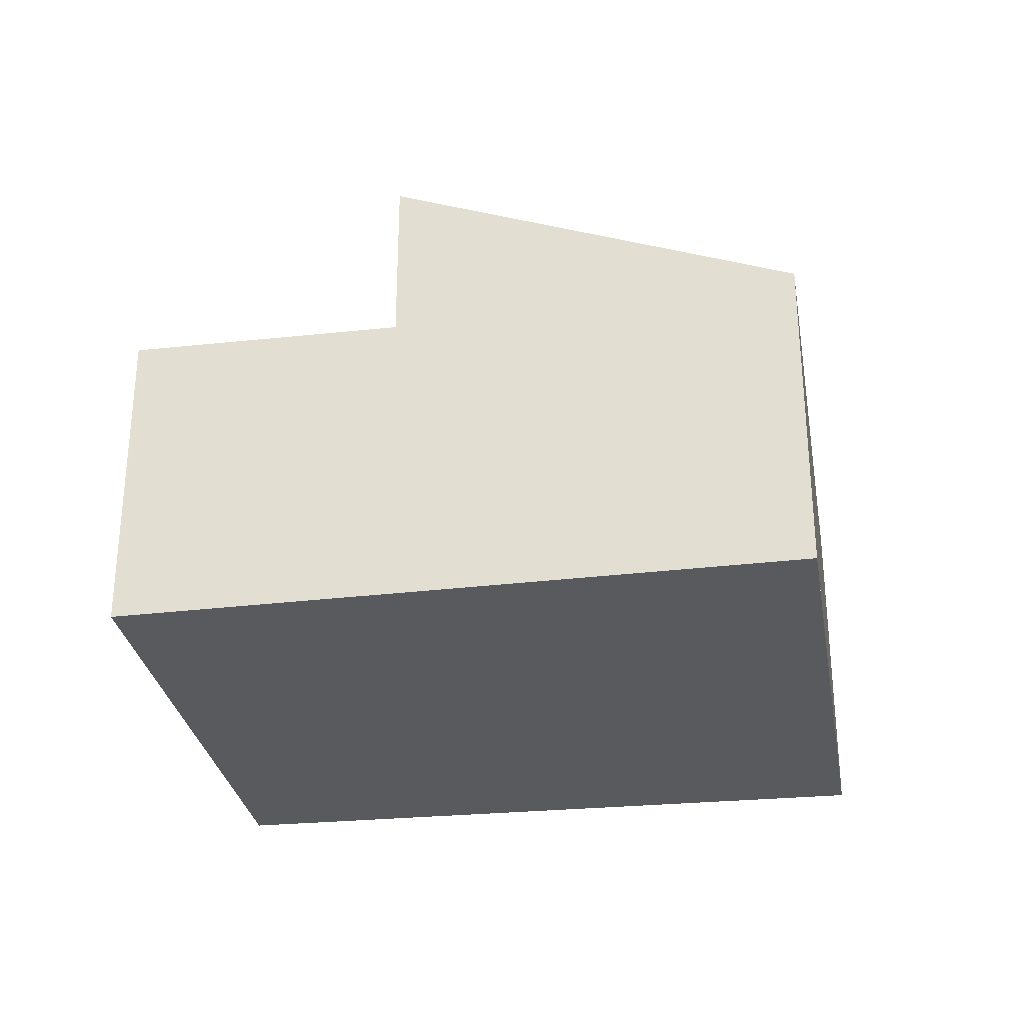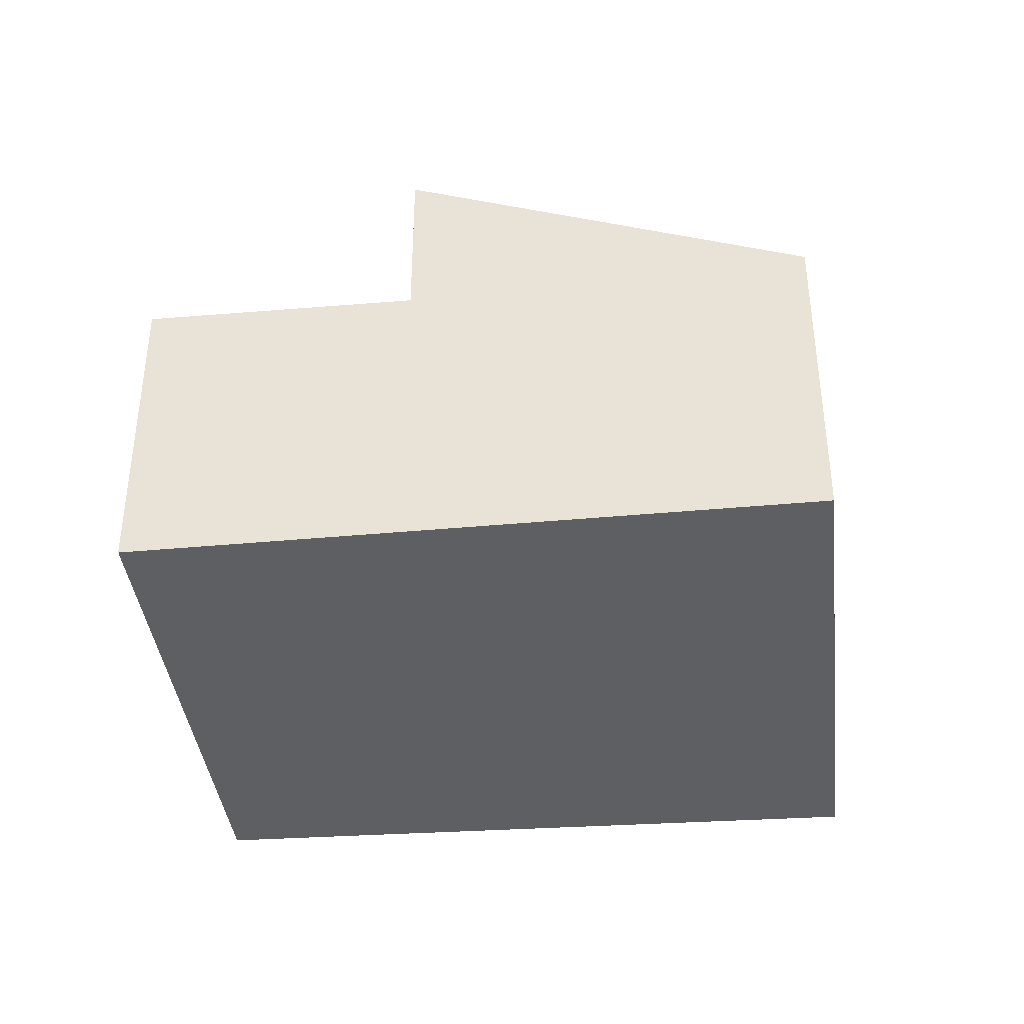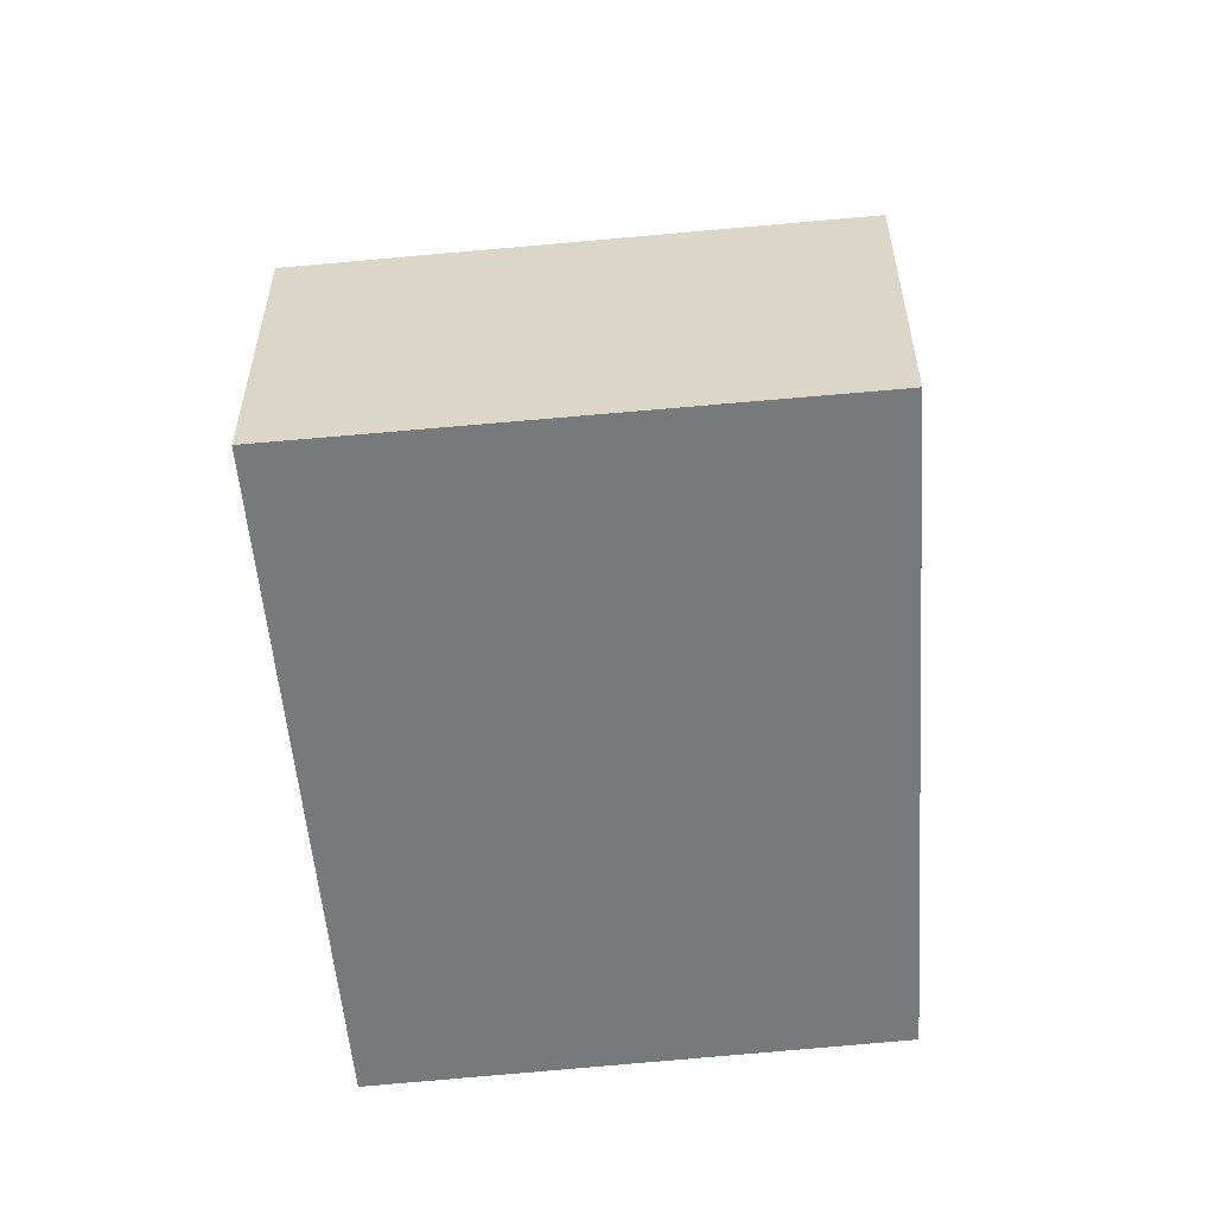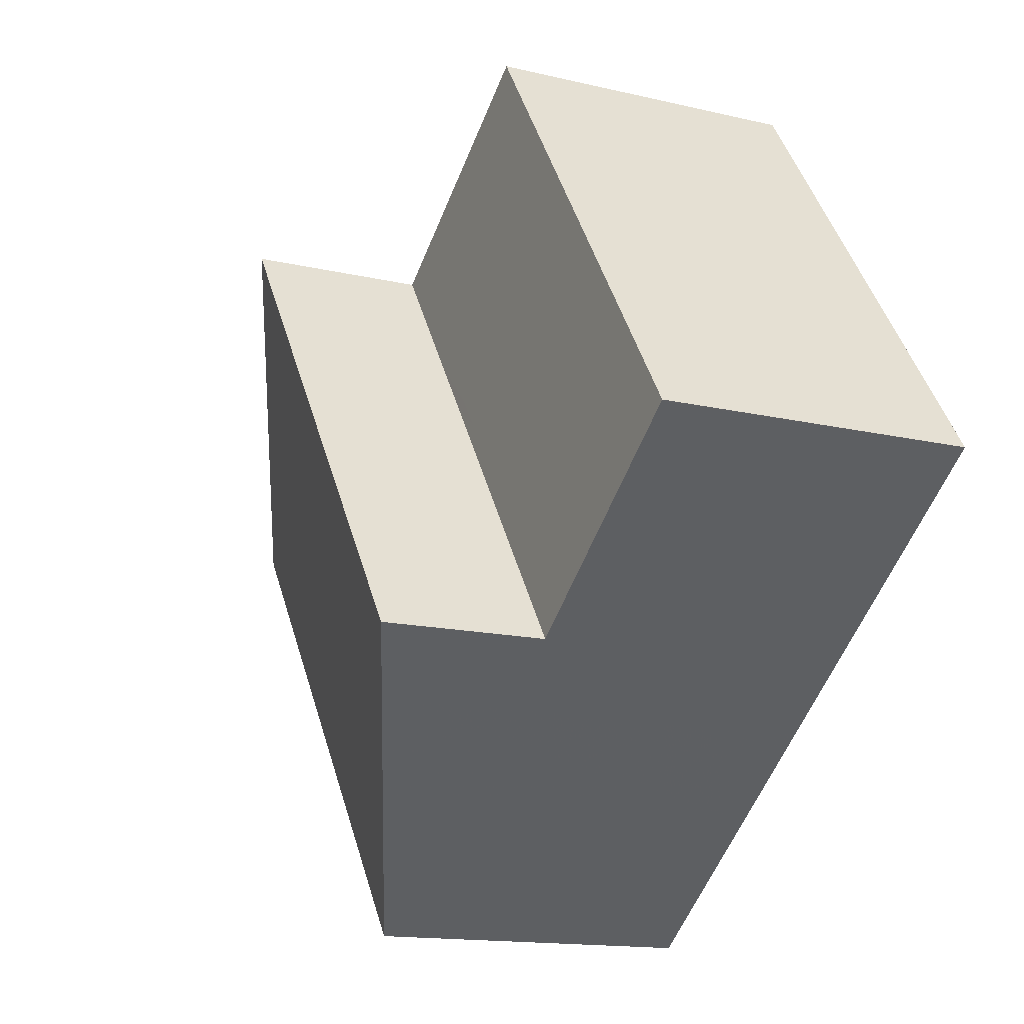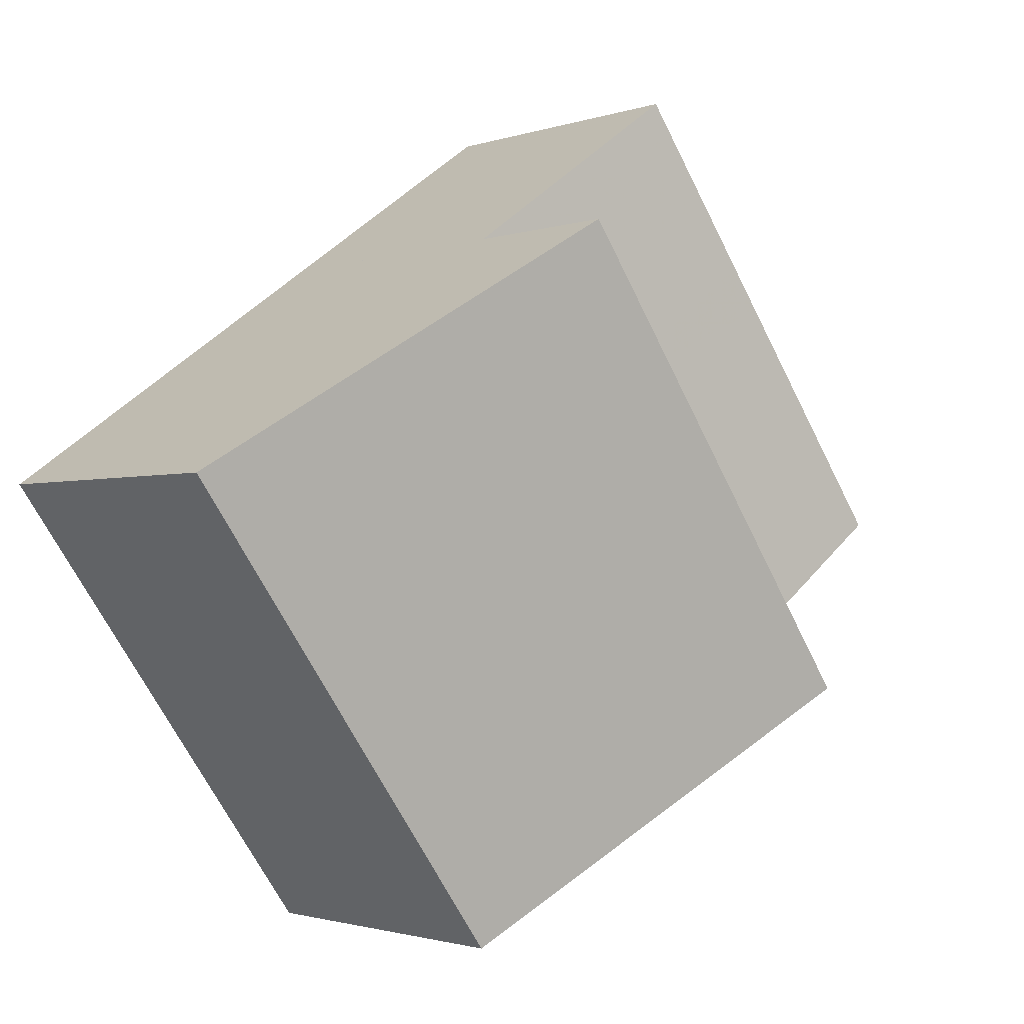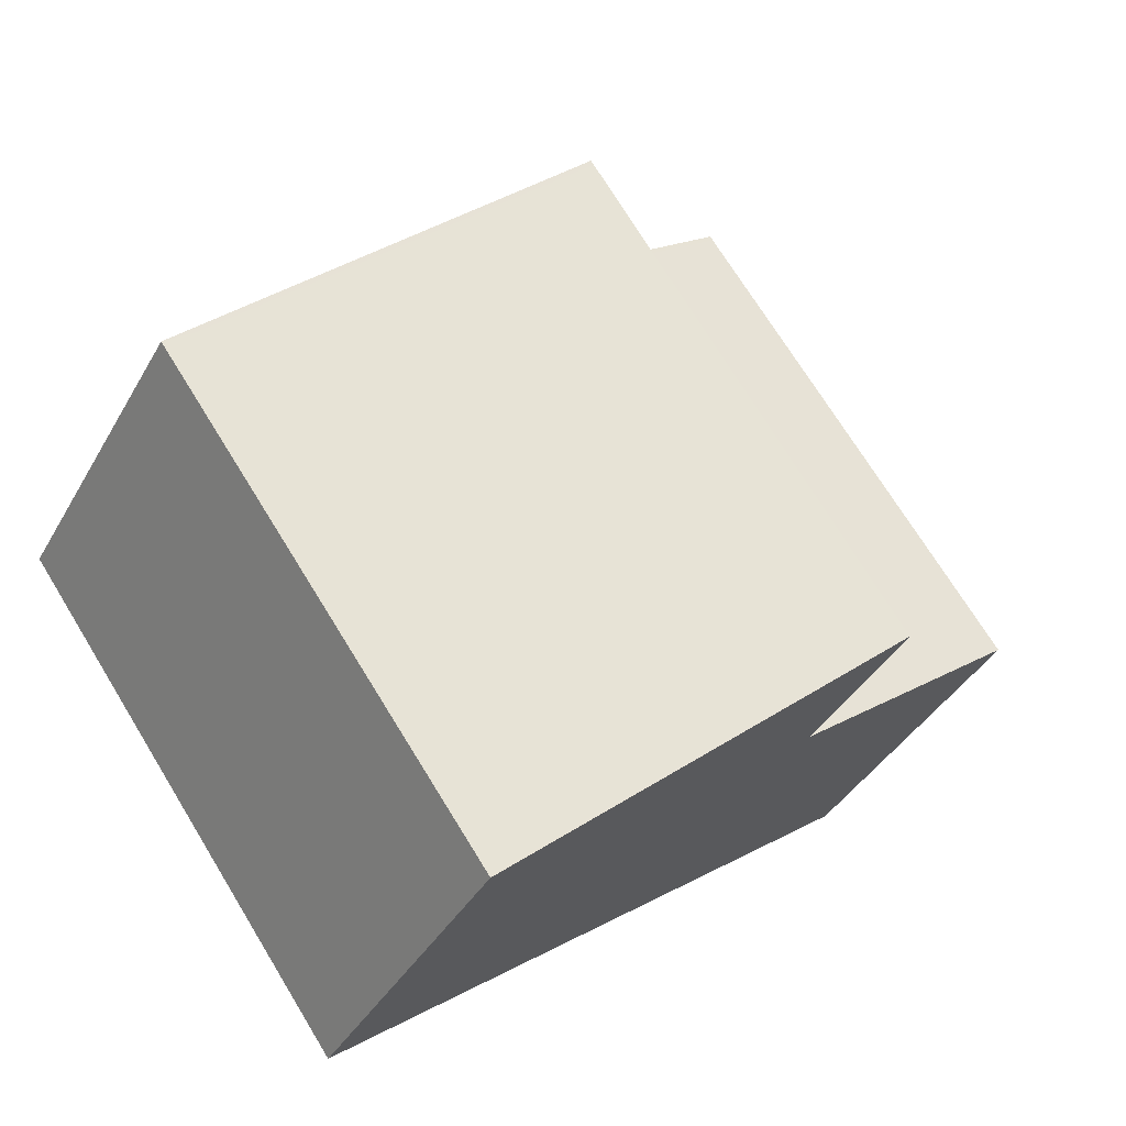
<metadata>
{"format":"obj","ext":"obj","renderer":"f3d","projection":"perspective","resolution":1024,"background":"white","views":[{"elev":-31.0,"azim":-134.9,"up":"+Z"},{"elev":-40.2,"azim":-138.1,"up":"+Z"},{"elev":-57.7,"azim":-49.0,"up":"+Z"},{"elev":-14.5,"azim":62.5,"up":"+Y"},{"elev":-1.7,"azim":-38.9,"up":"+Y"},{"elev":-38.9,"azim":-26.7,"up":"+Y"}]}
</metadata>
<code>
v -1918 -1412 2.493
v -1920 -1408 2.493
v -1914 -1409 2.424
v -1916 -1405 2.395
v -1920 -1408 2.493
v -1918 -1407 3.388
v -1916 -1410 3.389
v -1918 -1407 3.388
v -1917 -1408 3.388
v -1919 -1410 2.493
v -1917 -1408 3.388
v -1919 -1410 2.493
v -1917 -1406 3.667
v -1915 -1410 3.641
v -1915 -1406 2.406
v -1914 -1409 2.424
v -1915 -1410 2.399
v -1917 -1406 2.37
v -1916 -1405 2.395
v -1917 -1407 3.667
v -1917 -1407 2.37
v -1915 -1407 2.409
v -1916 -1408 3.655
v -1916 -1408 2.383
v -1917 -1408 3.657
v -1917 -1408 2.381
v -1915 -1410 3.641
v -1915 -1410 2.399
v -1916 -1410 3.389
v -1918 -1412 2.493
v -1916 -1411 3.036
v -1918 -1409 3.05
v -1919 -1407 3.062
v -1919 -1407 3.062
v -1918 -1409 3.052
v -1916 -1411 3.036
v -1919 -1410 2.577
v -1917 -1412 2.578
v -1920 -1408 2.577
v -1920 -1408 2.577
v -1919 -1410 2.577
v -1917 -1412 2.578
v -1916 -1408 2.384
v -1917 -1408 2.382
v -1917 -1406 2.371
v -1915 -1410 2.401
v -1915 -1410 2.401
v -1917 -1406 2.371
v -1915 -1407 2.406
v -1915 -1407 2.408
v -1916 -1405 2.395
v -1914 -1409 2.423
v -1914 -1409 2.424
v -1916 -1405 2.395
v -1920 -1409 2.493
v -1920 -1409 2.577
v -1919 -1408 3.059
v -1917 -1407 2.373
v -1916 -1406 2.397
v -1916 -1406 2.397
v -1917 -1407 3.665
v -1917 -1407 2.372
v -1918 -1407 3.388
v -1919 -1409 2.577
v -1919 -1409 2.493
v -1918 -1408 3.055
v -1917 -1407 2.378
v -1915 -1406 2.402
v -1915 -1406 2.403
v -1917 -1407 3.66
v -1917 -1407 2.377
v -1917 -1408 3.388
v -1917 -1407 2.381
v -1916 -1408 2.385
v -1917 -1407 2.376
v -1916 -1408 2.387
v -1917 -1406 2.374
v -1915 -1410 2.403
v -1915 -1410 2.403
v -1917 -1406 2.374
v -1917 -1408 2.381
v -1916 -1408 2.383
v -1917 -1407 2.37
v -1917 -1407 2.372
v -1915 -1410 2.399
v -1915 -1410 2.399
v -1917 -1406 2.37
v -1917 -1407 2.377
v -1917 -1407 3.665
v -1917 -1407 3.667
v -1915 -1410 3.641
v -1916 -1408 3.655
v -1917 -1408 3.657
v -1917 -1407 3.66
v -1917 -1406 3.667
v -1915 -1410 3.641
v -1918 -1411 2.578
v -1918 -1411 2.493
v -1917 -1410 3.041
v -1916 -1409 2.394
v -1914 -1408 2.419
v -1914 -1408 2.419
v -1916 -1409 3.646
v -1916 -1409 2.394
v -1916 -1409 3.646
v -1916 -1410 3.389
v -1915 -1409 2.398
v -1915 -1409 2.396
v -1919 -1410 2.493
v -1918 -1410 2.578
v -1917 -1409 3.047
v -1916 -1408 3.653
v -1916 -1408 2.386
v -1916 -1408 3.653
v -1917 -1409 3.388
v -1916 -1408 2.386
v -1915 -1407 2.411
v -1915 -1407 2.411
v -1916 -1408 2.39
v -1916 -1408 2.387
v -1918 -1412 2.493
v -1918 -1412 2.493
v -1918 -1412 0
v -1918 -1412 0
v -1920 -1408 2.577
v -1920 -1408 2.493
v -1920 -1408 0
v -1920 -1408 0
v -1914 -1409 2.424
v -1914 -1409 2.424
v -1914 -1409 0
v -1914 -1409 0
v -1916 -1405 2.395
v -1916 -1405 2.395
v -1916 -1405 0
v -1916 -1405 0
v -1920 -1408 2.493
v -1920 -1408 2.493
v -1920 -1408 0
v -1920 -1408 0
v -1916 -1411 3.036
v -1916 -1410 3.389
v -1916 -1410 -4.441e-16
v -1916 -1411 4.441e-16
v -1917 -1406 3.667
v -1918 -1407 3.388
v -1918 -1407 -4.441e-16
v -1917 -1406 0
v -1919 -1410 2.493
v -1919 -1410 2.493
v -1919 -1410 0
v -1919 -1410 4.441e-16
v -1919 -1409 2.493
v -1919 -1410 2.493
v -1919 -1410 4.441e-16
v -1919 -1409 0
v -1915 -1407 2.409
v -1915 -1406 2.406
v -1915 -1406 4.441e-16
v -1915 -1407 0
v -1914 -1409 2.424
v -1914 -1409 2.424
v -1914 -1409 0
v -1914 -1409 0
v -1916 -1406 2.397
v -1916 -1405 2.395
v -1916 -1405 0
v -1916 -1406 0
v -1915 -1407 2.411
v -1915 -1407 2.409
v -1915 -1407 0
v -1915 -1407 0
v -1918 -1411 2.493
v -1918 -1412 2.493
v -1918 -1412 0
v -1918 -1411 0
v -1918 -1407 3.388
v -1919 -1407 3.062
v -1919 -1407 0
v -1918 -1407 -4.441e-16
v -1917 -1412 2.578
v -1916 -1411 3.036
v -1916 -1411 4.441e-16
v -1917 -1412 -4.441e-16
v -1919 -1407 3.062
v -1920 -1408 2.577
v -1920 -1408 0
v -1919 -1407 0
v -1918 -1412 2.493
v -1917 -1412 2.578
v -1917 -1412 -4.441e-16
v -1918 -1412 0
v -1915 -1410 2.399
v -1915 -1410 2.401
v -1915 -1410 -4.441e-16
v -1915 -1410 0
v -1917 -1406 2.374
v -1917 -1406 2.371
v -1917 -1406 -4.441e-16
v -1917 -1406 4.441e-16
v -1915 -1410 2.403
v -1914 -1409 2.424
v -1914 -1409 0
v -1915 -1410 0
v -1916 -1405 2.395
v -1916 -1405 2.395
v -1916 -1405 0
v -1916 -1405 0
v -1920 -1408 2.493
v -1920 -1409 2.493
v -1920 -1409 0
v -1920 -1408 0
v -1915 -1406 2.403
v -1916 -1406 2.397
v -1916 -1406 0
v -1915 -1406 0
v -1920 -1409 2.493
v -1919 -1409 2.493
v -1919 -1409 0
v -1920 -1409 0
v -1915 -1406 2.406
v -1915 -1406 2.403
v -1915 -1406 0
v -1915 -1406 4.441e-16
v -1915 -1410 2.401
v -1915 -1410 2.403
v -1915 -1410 0
v -1915 -1410 -4.441e-16
v -1916 -1405 2.395
v -1917 -1406 2.374
v -1917 -1406 4.441e-16
v -1916 -1405 0
v -1917 -1406 2.371
v -1917 -1406 2.37
v -1917 -1406 0
v -1917 -1406 -4.441e-16
v -1916 -1410 3.389
v -1915 -1410 3.641
v -1915 -1410 0
v -1916 -1410 -4.441e-16
v -1919 -1410 2.493
v -1918 -1411 2.493
v -1918 -1411 0
v -1919 -1410 0
v -1914 -1409 2.424
v -1914 -1408 2.419
v -1914 -1408 0
v -1914 -1409 0
v -1919 -1410 2.493
v -1919 -1410 2.493
v -1919 -1410 0
v -1919 -1410 0
v -1914 -1408 2.419
v -1915 -1407 2.411
v -1915 -1407 0
v -1914 -1408 0
v -1914 -1409 0
v -1918 -1412 0
v -1920 -1408 0
v -1916 -1405 0
f 34 8 6 33
f 75 58 45 77
f 35 11 9 32
f 31 29 7 36
f 66 57 63 72
f 107 78 46 108
f 79 47 46 78
f 20 13 18 21
f 77 45 48 80
f 26 24 23 25
f 76 43 44 74
f 28 17 14 27
f 70 61 62 71
f 113 104 103 112
f 115 106 99 111
f 110 97 98 109
f 40 5 2 39
f 37 10 12 41
f 42 1 30 38
f 65 55 56 64
f 111 99 97 110
f 39 34 33 40
f 41 35 32 37
f 38 31 36 42
f 64 56 57 66
f 49 15 22 50
f 60 51 19 59
f 102 16 52 101
f 52 16 3 53
f 54 4 19 51
f 55 5 40 56
f 56 40 33 57
f 69 15 49 68
f 61 20 21 62
f 74 44 67 73
f 57 33 6 63
f 64 41 12 65
f 66 35 41 64
f 68 60 59 69
f 73 67 58 75
f 71 26 25 70
f 72 11 35 66
f 73 68 49 74
f 75 60 68 73
f 74 49 50 76
f 77 51 60 75
f 101 52 78 107
f 78 52 53 79
f 80 54 51 77
f 81 44 43 82
f 83 45 58 84
f 108 46 85 100
f 85 46 47 86
f 87 48 45 83
f 88 67 44 81
f 89 63 6 90
f 84 58 67 88
f 114 105 106 115
f 93 11 72 94
f 92 9 11 93
f 90 6 8 95
f 96 7 29 91
f 94 72 63 89
f 97 38 30 98
f 99 31 38 97
f 118 50 22 117
f 104 28 27 103
f 106 29 31 99
f 119 76 50 118
f 116 82 43 120
f 105 91 29 106
f 120 43 76 119
f 109 10 37 110
f 110 37 32 111
f 112 23 24 113
f 111 32 9 115
f 115 9 92 114
f 117 102 101 118
f 118 101 107 119
f 120 108 100 116
f 119 107 108 120
f 122 123 124 121
f 126 127 128 125
f 130 131 132 129
f 134 135 136 133
f 138 139 140 137
f 142 143 144 141
f 146 147 148 145
f 150 151 152 149
f 154 155 156 153
f 158 159 160 157
f 162 163 164 161
f 166 167 168 165
f 170 171 172 169
f 174 175 176 173
f 178 179 180 177
f 182 183 184 181
f 186 187 188 185
f 190 191 192 189
f 194 195 196 193
f 198 199 200 197
f 202 203 204 201
f 206 207 208 205
f 210 211 212 209
f 214 215 216 213
f 218 219 220 217
f 222 223 224 221
f 226 227 228 225
f 230 231 232 229
f 234 235 236 233
f 238 239 240 237
f 242 243 244 241
f 246 247 248 245
f 250 251 252 249
f 254 255 256 253
f 258 259 260 257

</code>
